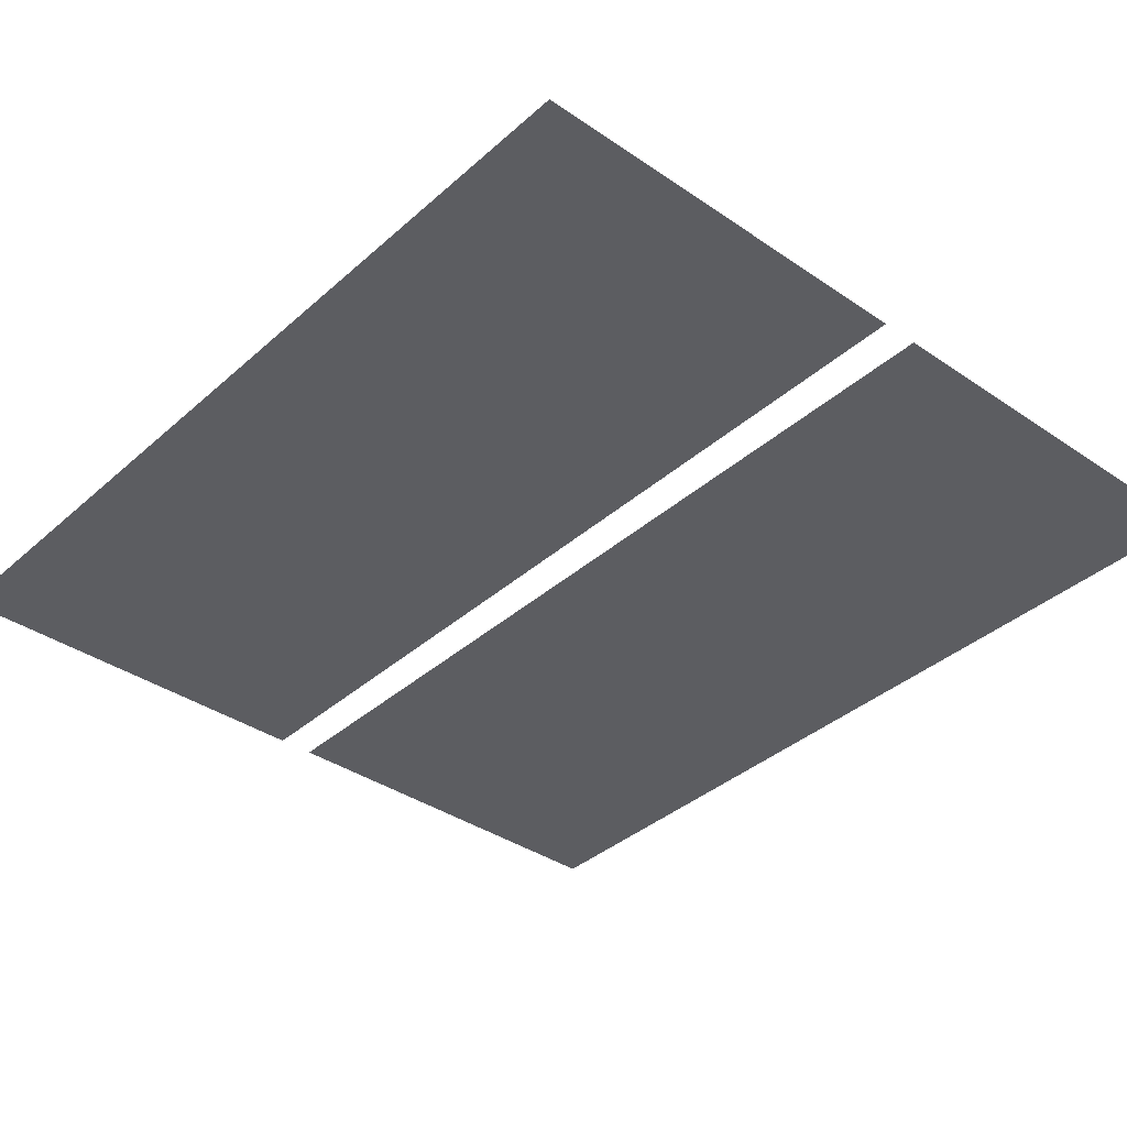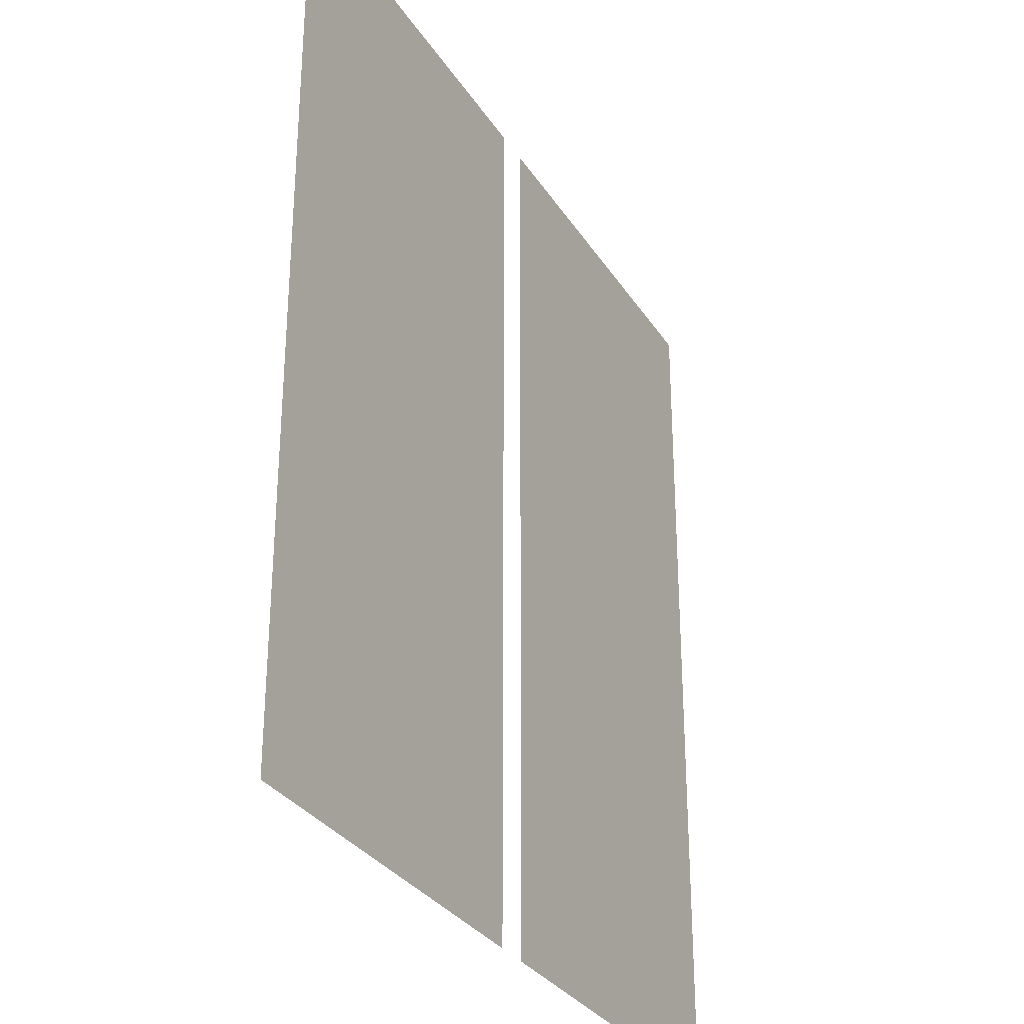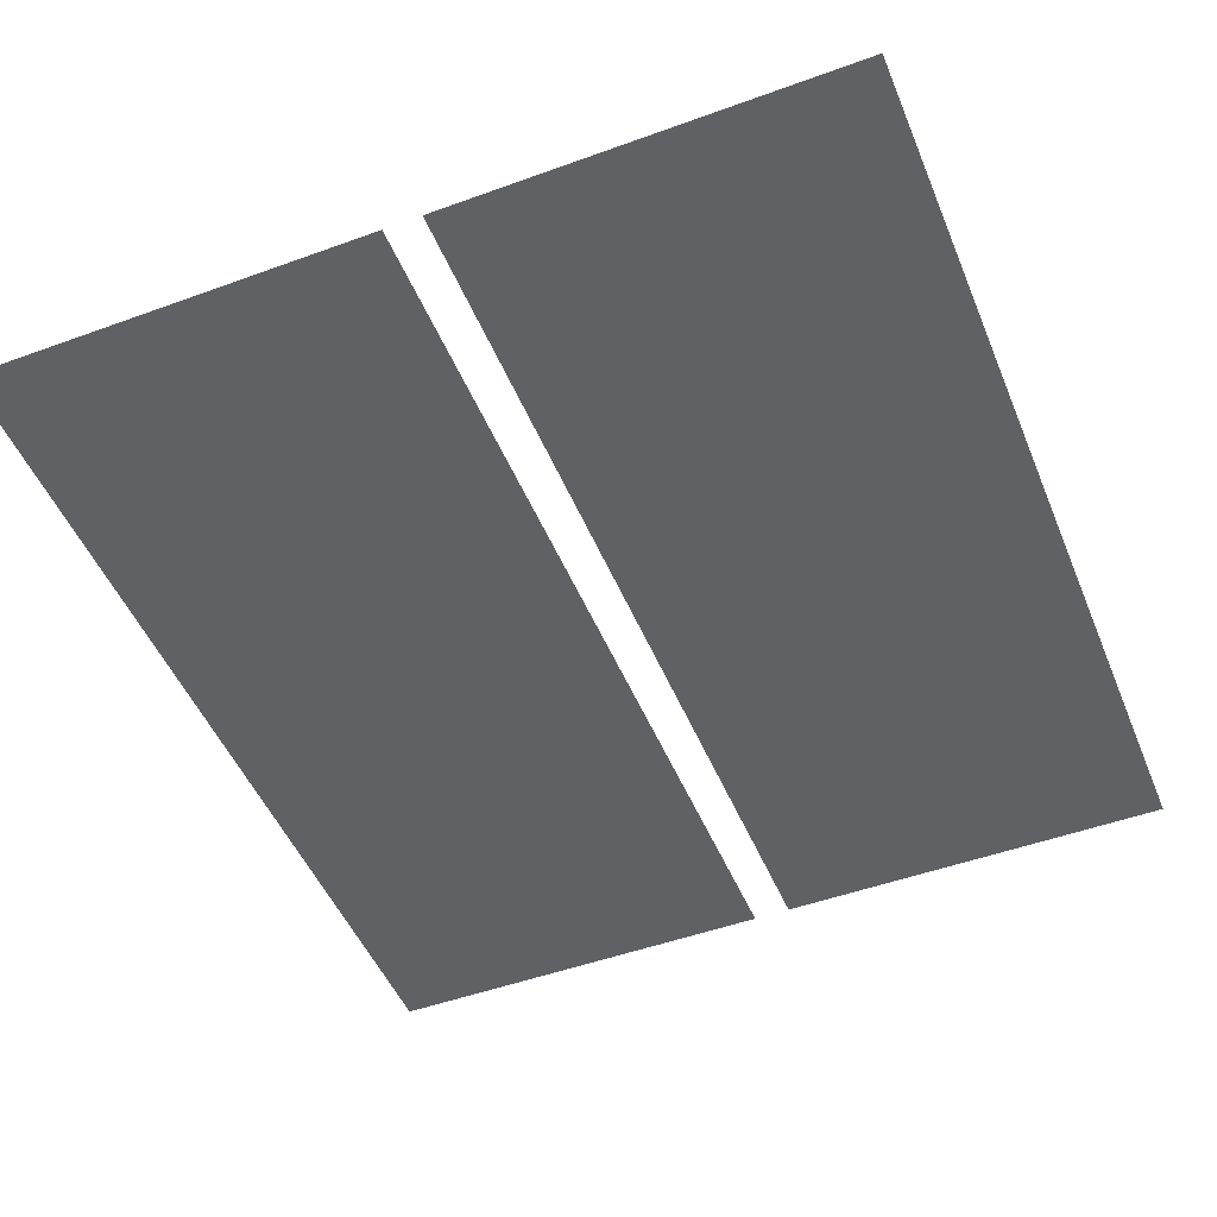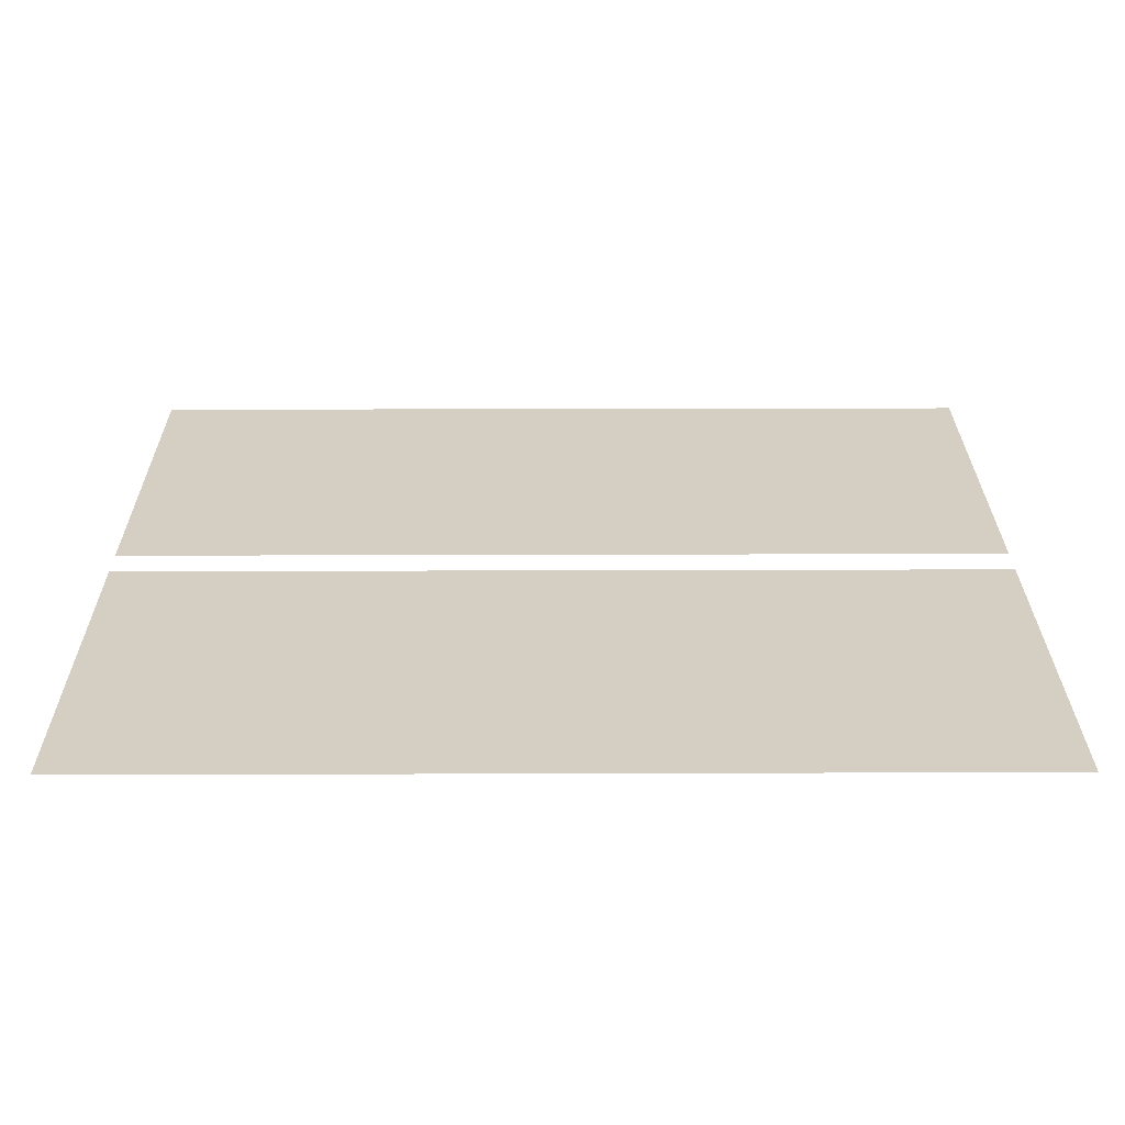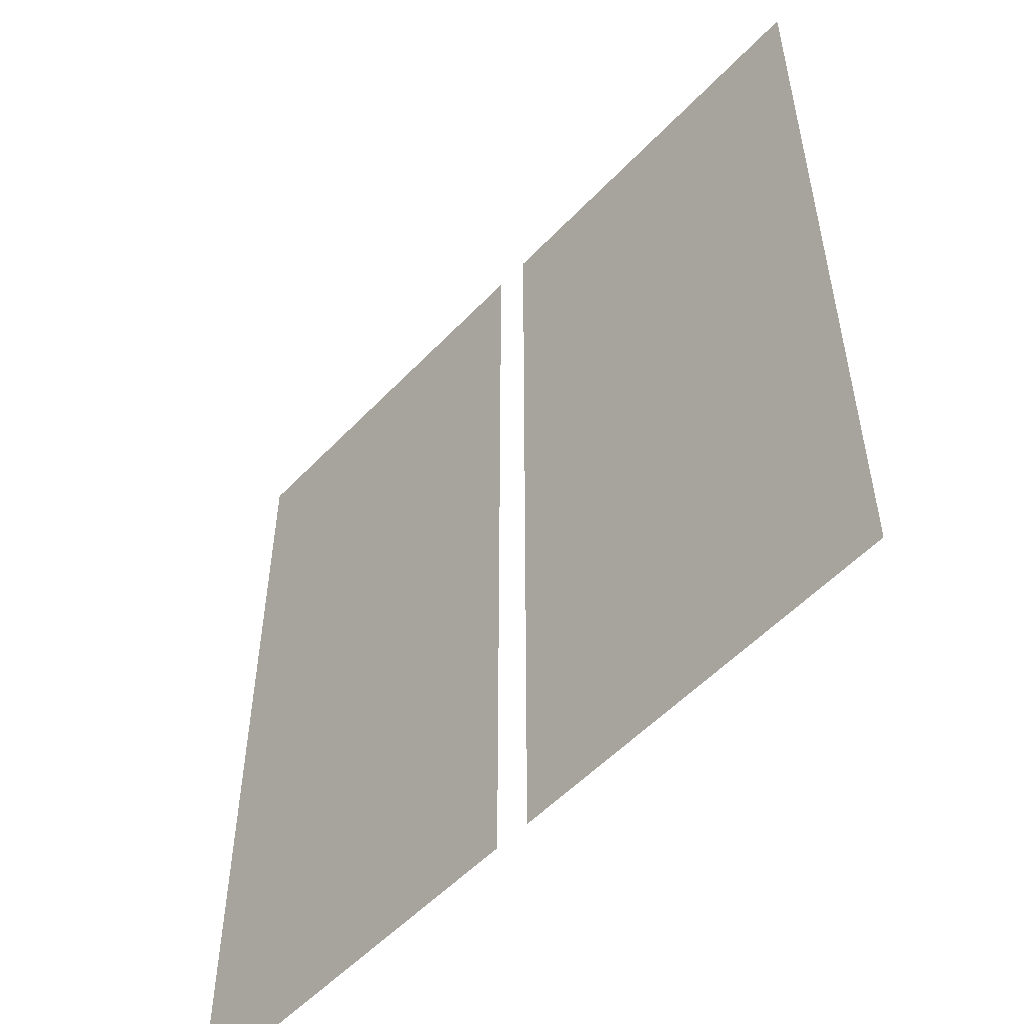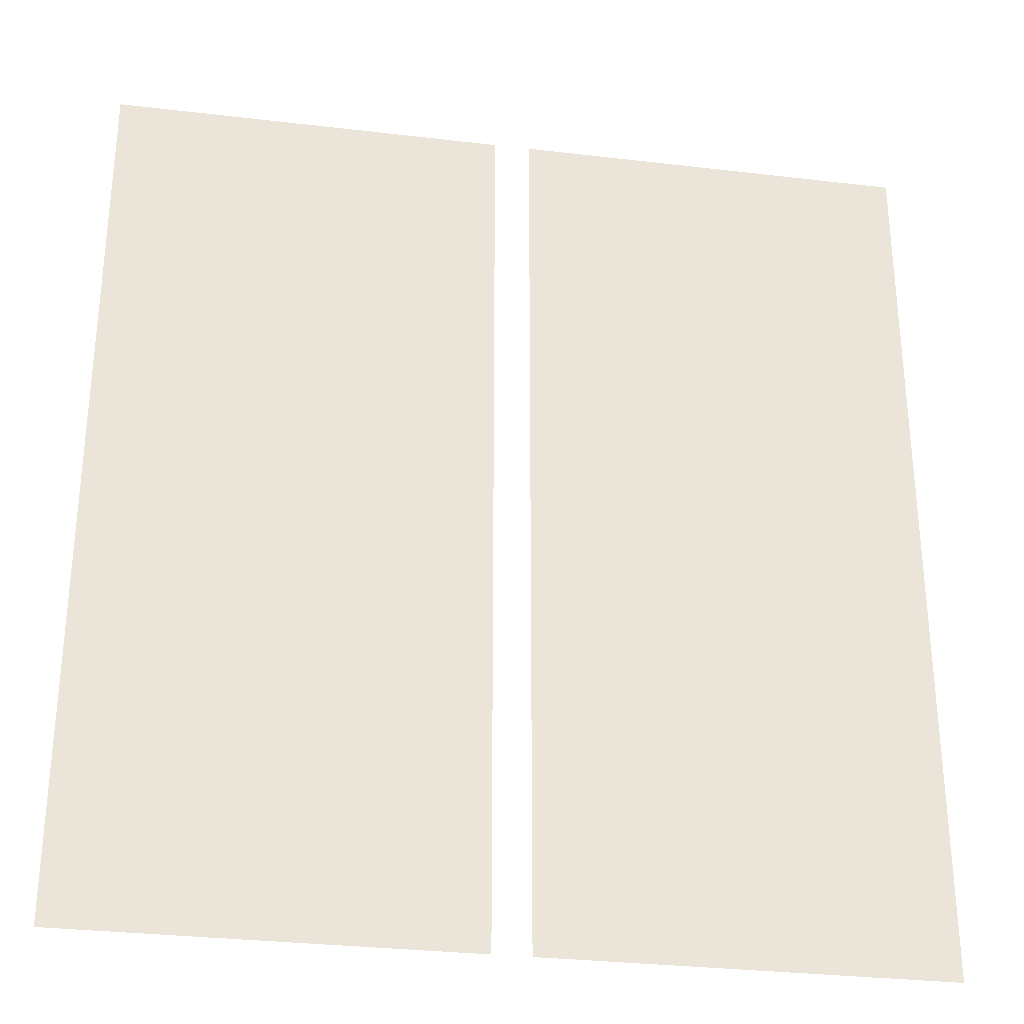
<metadata>
{"format":"obj","ext":"obj","renderer":"f3d","projection":"perspective","resolution":1024,"background":"white","views":[{"elev":-37.1,"azim":-41.4,"up":"+Z"},{"elev":-30.8,"azim":117.0,"up":"+Y"},{"elev":-49.1,"azim":22.0,"up":"+Z"},{"elev":25.6,"azim":-90.3,"up":"+Z"},{"elev":-53.9,"azim":-132.2,"up":"+Y"},{"elev":-30.6,"azim":-9.7,"up":"+Y"}]}
</metadata>
<code>
o Cube.002
v -247.3 -5.987 -0.02225
v -247.3 -3.32 -0.02225
v -246.2 -5.987 -0.02225
v -246.2 -3.32 -0.02225
v -246.1 -5.987 -0.02225
v -246.1 -3.32 -0.02225
v -244.9 -5.987 -0.02225
v -244.9 -3.32 -0.02225
f 3 4 2 1
f 7 8 6 5

</code>
